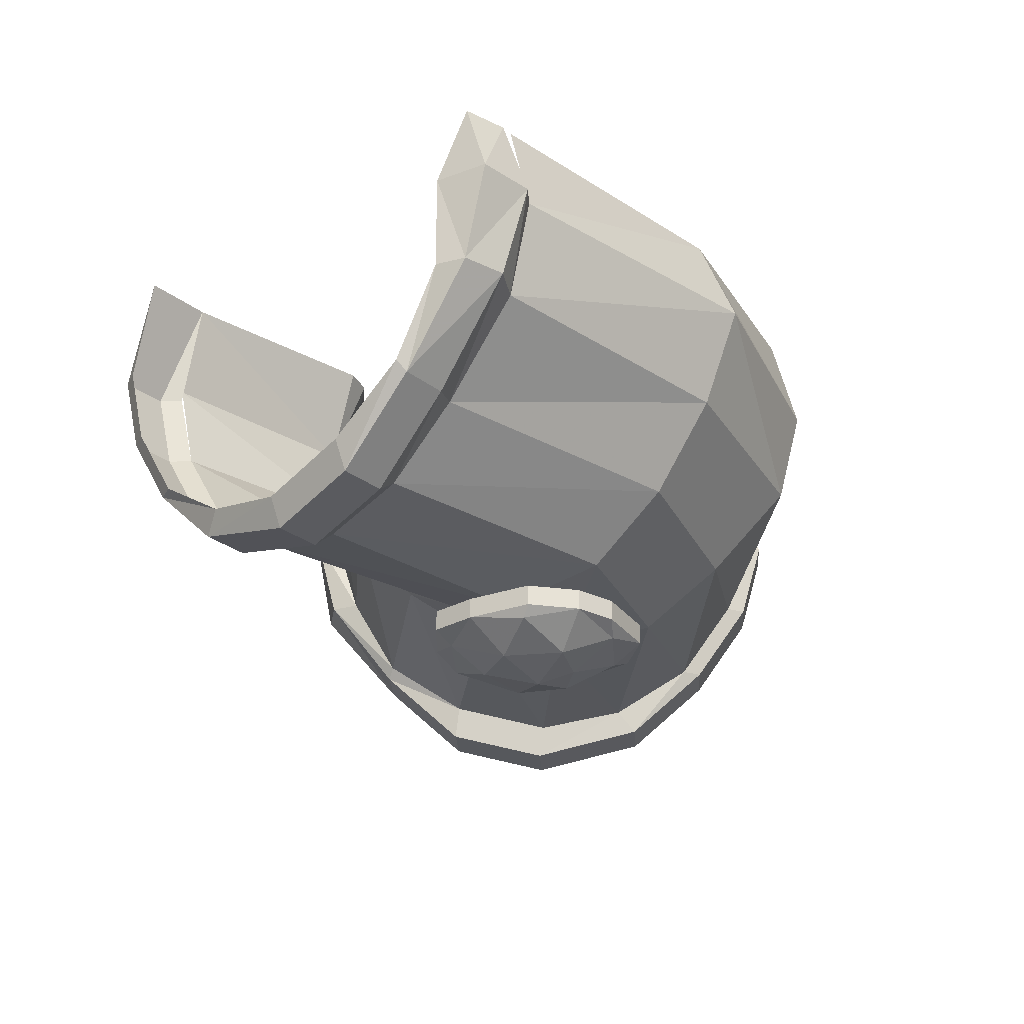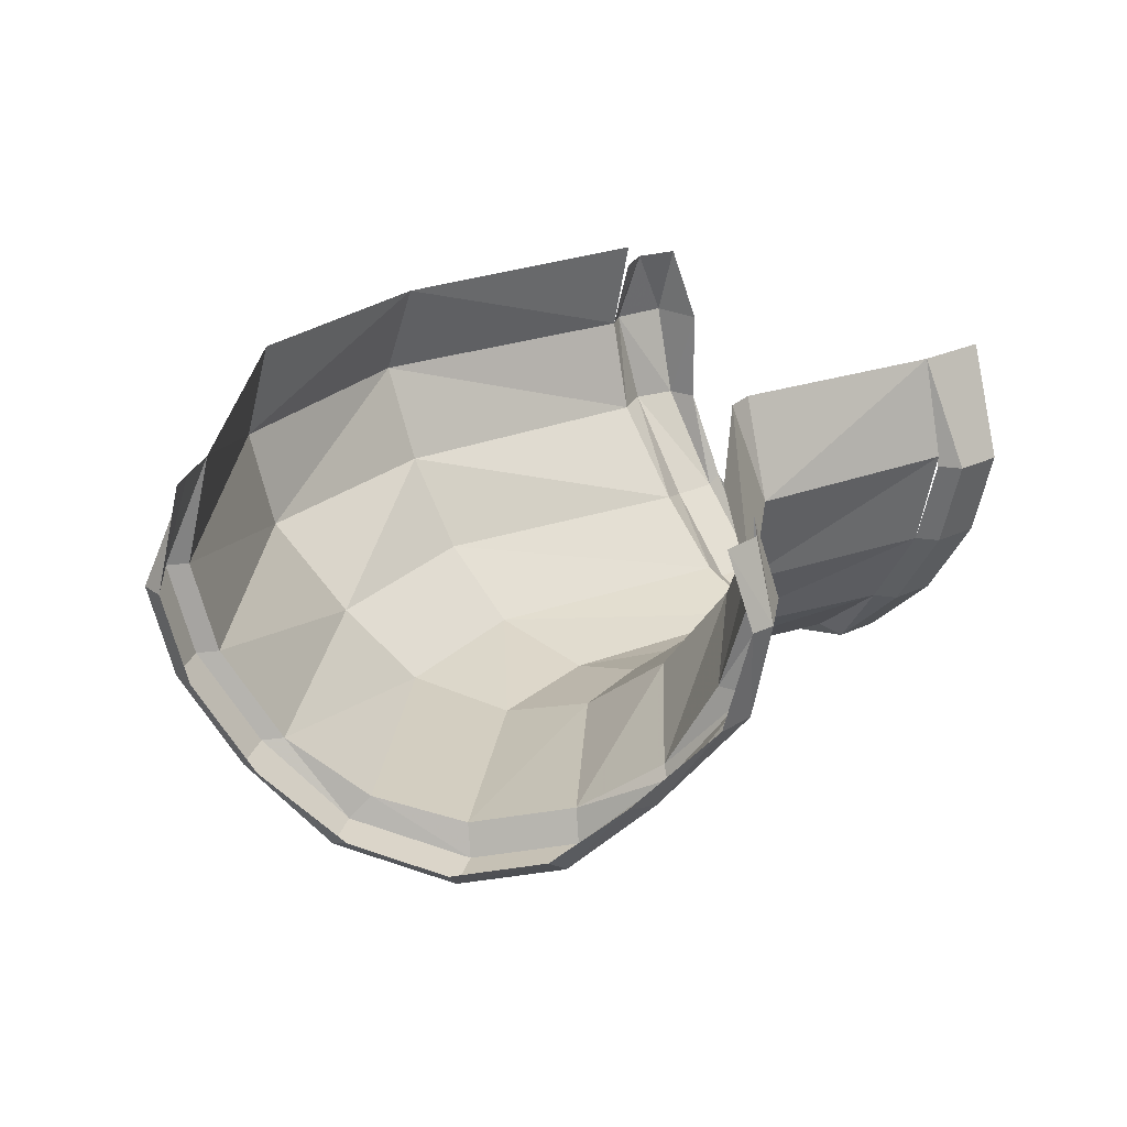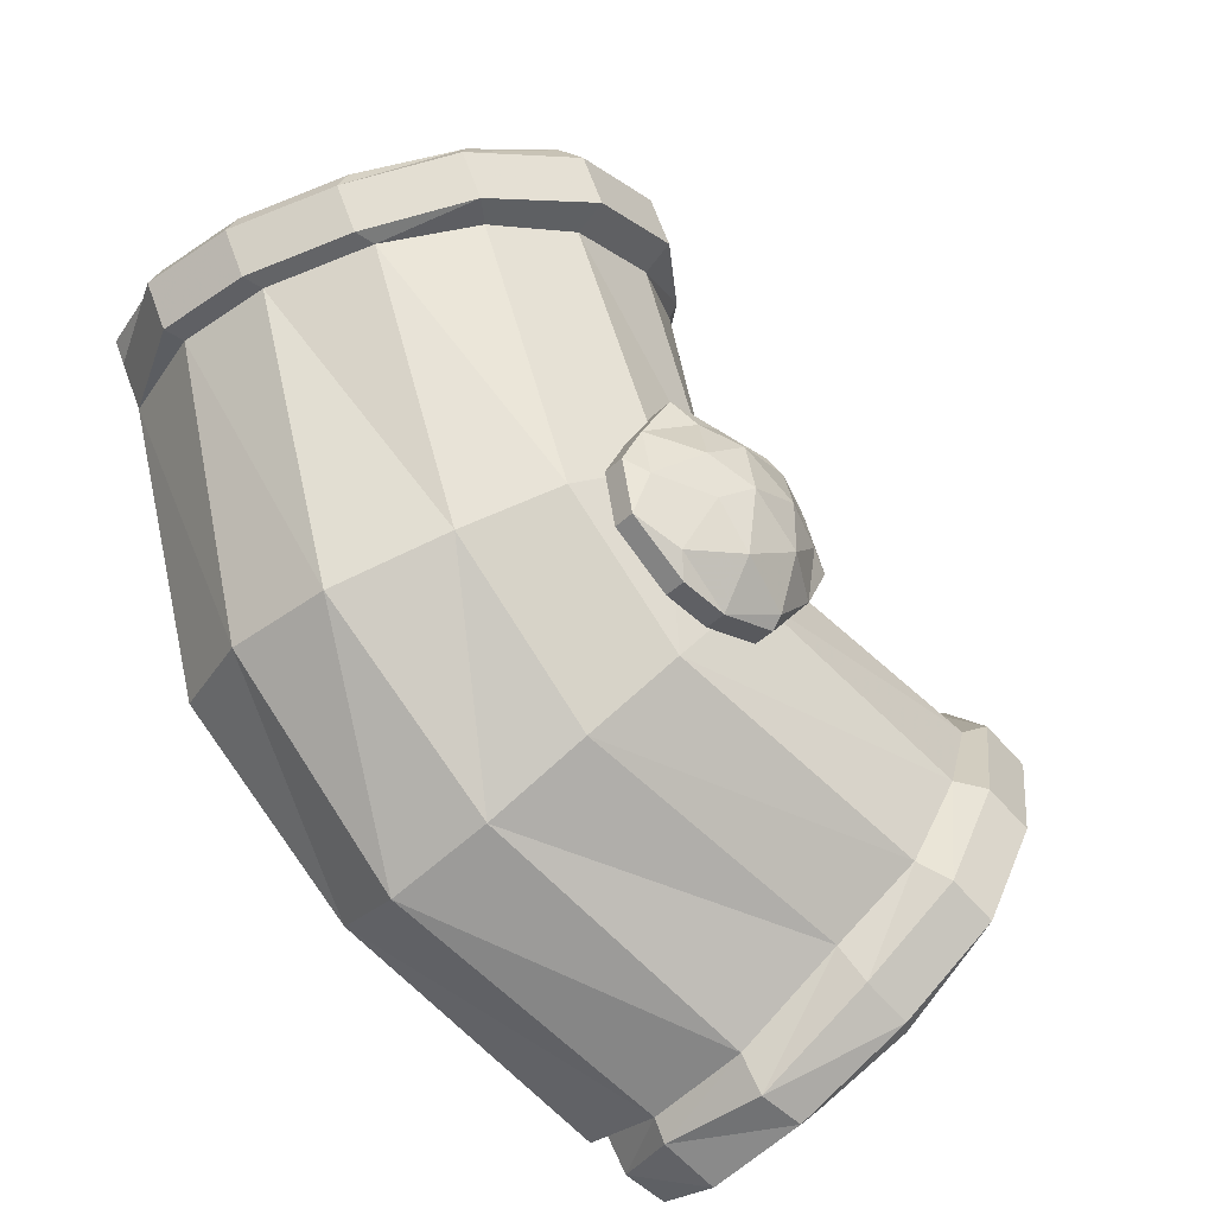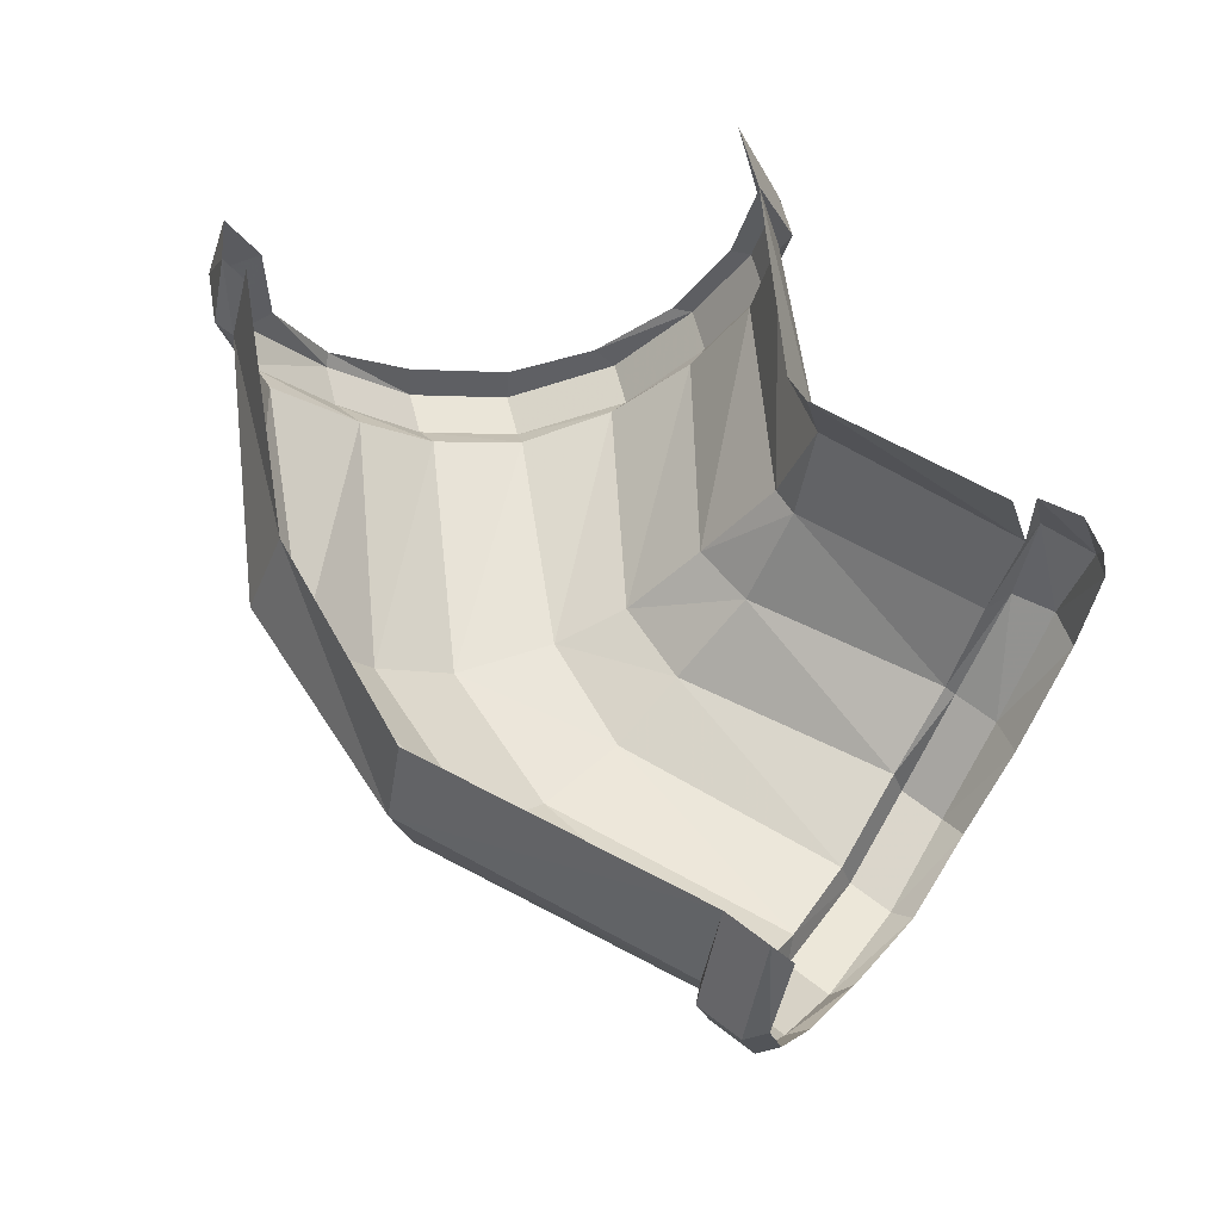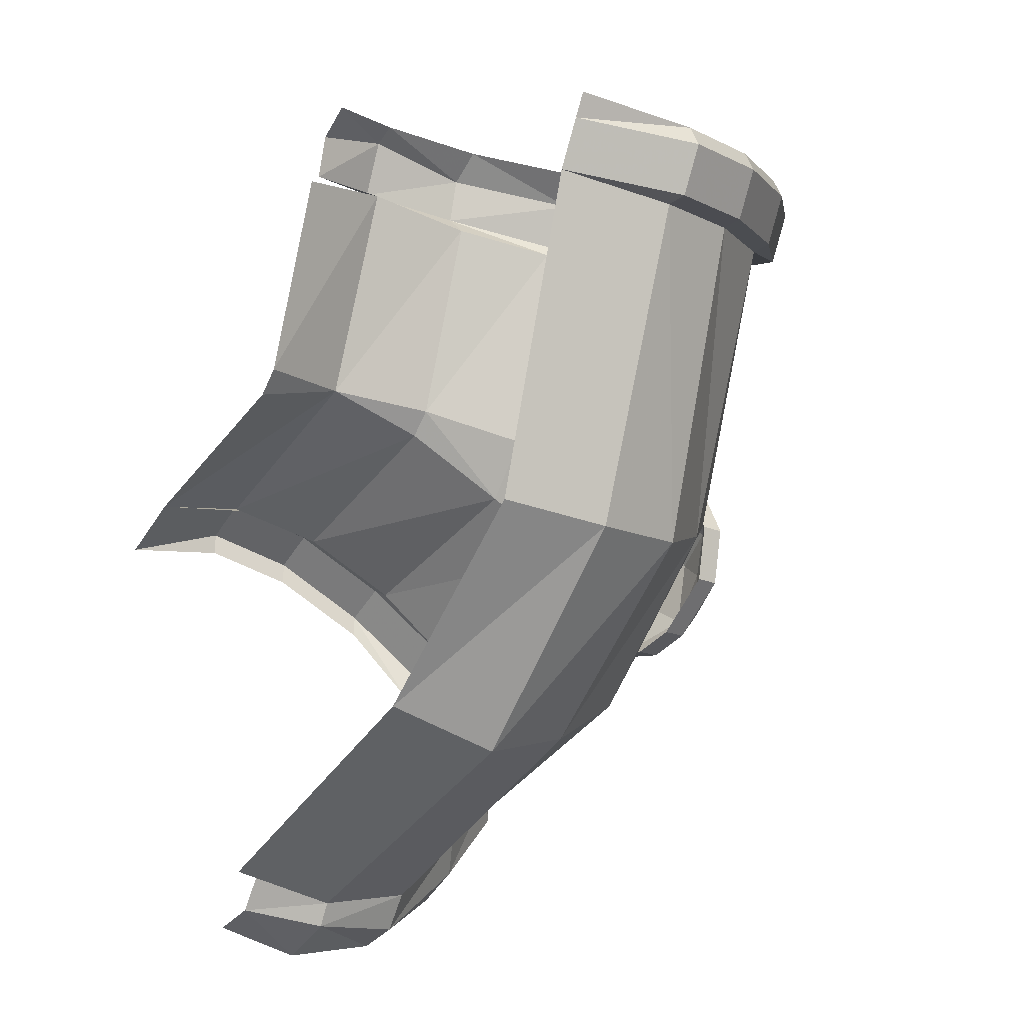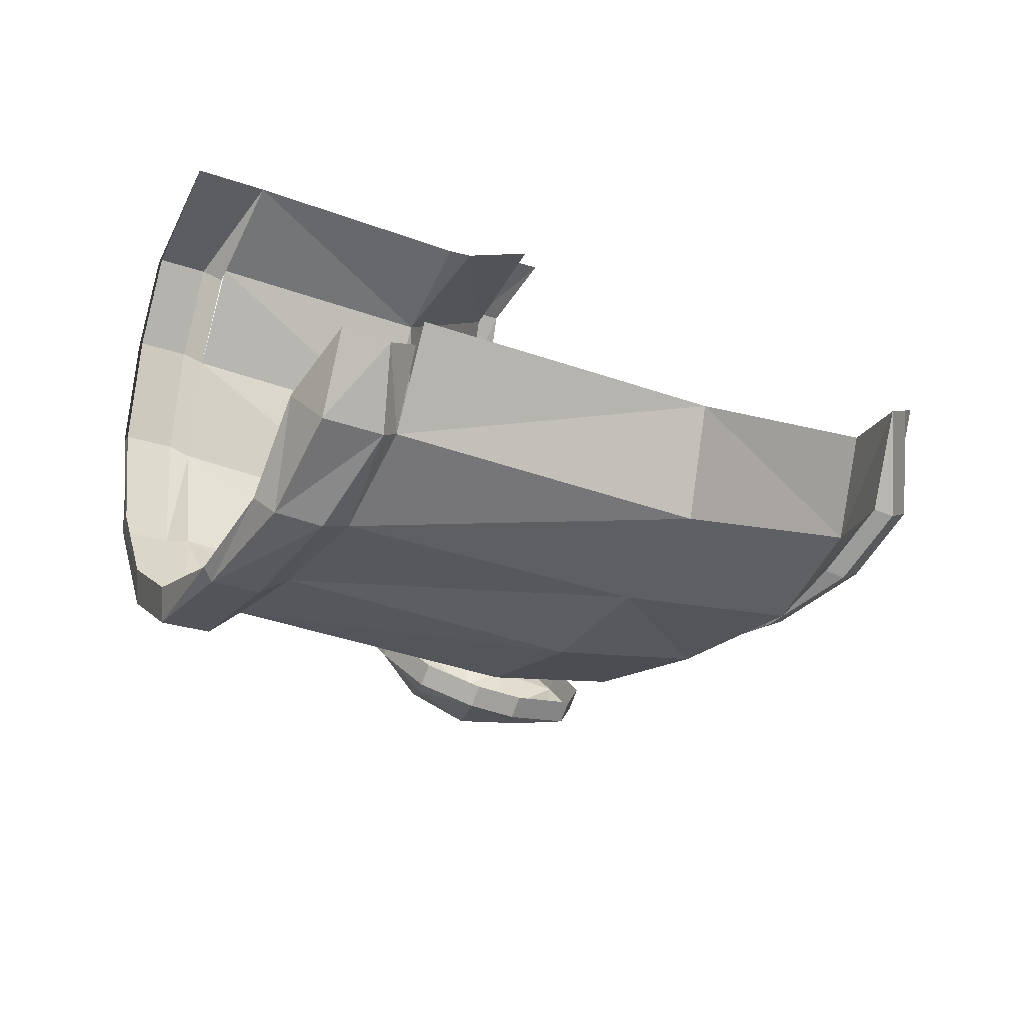
<metadata>
{"format":"obj","ext":"obj","renderer":"f3d","projection":"perspective","resolution":1024,"background":"white","views":[{"elev":-27.7,"azim":-23.0,"up":"+Z"},{"elev":23.8,"azim":167.2,"up":"+Z"},{"elev":-39.9,"azim":140.0,"up":"+Y"},{"elev":61.0,"azim":102.3,"up":"+Z"},{"elev":-20.3,"azim":53.5,"up":"+Y"},{"elev":-76.6,"azim":-20.6,"up":"+Y"}]}
</metadata>
<code>
v 1.562 -0.7422 -0.6406
v 1.625 -0.5312 -0.6406
v 1.641 -0.5391 -0.5781
v 1.578 -0.75 -0.5703
v 1.453 -0.875 -0.5703
v 1.438 -0.8516 -0.6406
v 1.516 -0.7109 -0.7031
v 1.586 -0.5156 -0.7031
v 1.602 -0.5156 -0.7031
v 1.641 -0.5312 -0.6406
v 1.656 -0.5391 -0.5781
v 1.625 -0.5312 -0.5
v 1.562 -0.7422 -0.5
v 1.438 -0.8516 -0.5
v 1.25 -0.9453 -0.5703
v 1.242 -0.9297 -0.6406
v 1.219 -0.875 -0.7031
v 1.414 -0.8125 -0.7031
v 1.469 -0.6797 -0.75
v 1.531 -0.4922 -0.7422
v 1.547 -0.4922 -0.7578
v 1.617 -0.4844 -0.7031
v 1.656 -0.5 -0.6406
v 1.672 -0.5078 -0.5781
v 1.641 -0.5 -0.5
v 1.406 -0.6406 -0.7656
v 1.469 -0.4688 -0.7578
v 1.383 -0.7656 -0.75
v 1.336 -0.7031 -0.7656
v 1.352 -0.6094 -0.75
v 1.398 -0.4453 -0.7422
v 1.398 -0.4375 -0.7656
v 1.469 -0.4609 -0.7812
v 1.562 -0.4609 -0.7578
v 1.555 -0.4453 -0.75
v 1.609 -0.4688 -0.7031
v 1.648 -0.4844 -0.6406
v 1.664 -0.4922 -0.5781
v 1.648 -0.4844 -0.5
v 1.305 -0.5703 -0.7031
v 1.344 -0.4219 -0.7031
v 1.305 -0.6562 -0.75
v 1.273 -0.6094 -0.7031
v 1.266 -0.5469 -0.6406
v 1.312 -0.4062 -0.6406
v 1.297 -0.3906 -0.6406
v 1.344 -0.4141 -0.7109
v 1.414 -0.4062 -0.7656
v 1.484 -0.4297 -0.7812
v 1.492 -0.4141 -0.7656
v 1.242 -0.5391 -0.5703
v 1.297 -0.3906 -0.5703
v 1.25 -0.5625 -0.6406
v 1.094 -0.5938 -0.5703
v 1.102 -0.6094 -0.5
v 1.25 -0.5625 -0.5
v 1.266 -0.5469 -0.5
v 1.312 -0.4062 -0.5
v 1.195 -0.8281 -0.75
v 1.172 -0.7656 -0.7656
v 1.141 -0.7031 -0.75
v 1.102 -0.6094 -0.6406
v 1.203 -0.8984 -0.7109
v 1.18 -0.8438 -0.7656
v 1.156 -0.7734 -0.7812
v 1.125 -0.6953 -0.7578
v 1.117 -0.6484 -0.7031
v 1.102 -0.6406 -0.7031
v 1.086 -0.6016 -0.6406
v 1.094 -0.5938 -0.5781
v 1.078 -0.5859 -0.5781
v 1.086 -0.6172 -0.5
v 1.055 -0.6328 -0.5
v 1.047 -0.6016 -0.5781
v 1.047 -0.6172 -0.5781
v 1.055 -0.6328 -0.6406
v 1.055 -0.6172 -0.6406
v 1.07 -0.6719 -0.7031
v 1.07 -0.6562 -0.7031
v 1.094 -0.7266 -0.7422
v 1.094 -0.7109 -0.7578
v 1.117 -0.7891 -0.7578
v 1.125 -0.7891 -0.7812
v 1.141 -0.8594 -0.7422
v 1.148 -0.8594 -0.7656
v 1.164 -0.9141 -0.7031
v 1.172 -0.9141 -0.7109
v 1.18 -0.9453 -0.6406
v 1.195 -0.9609 -0.6406
v 1.18 -0.9453 -0.5703
v 1.203 -0.9766 -0.5703
v 1.195 -0.9609 -0.5156
v 1.227 -0.9531 -0.5156
v 1.242 -0.9609 -0.5703
v 1.242 -0.9297 -0.5156
v 1.242 -0.9297 -0.5
v 1.227 -0.9531 -0.6406
v 1.359 -0.3828 -0.7109
v 1.383 -0.3672 -0.7031
v 1.43 -0.3906 -0.75
v 1.305 -0.3594 -0.6406
v 1.281 -0.3828 -0.5703
v 1.297 -0.3438 -0.5703
v 1.297 -0.3906 -0.5156
v 1.305 -0.3594 -0.5156
v 1.328 -0.3438 -0.5156
v 1.312 -0.3359 -0.5703
v 1.328 -0.3438 -0.6406
v 1.398 -0.6875 -0.8047
v 1.375 -0.6719 -0.8125
v 1.406 -0.6562 -0.8047
v 1.438 -0.6797 -0.7891
v 1.414 -0.7266 -0.7891
v 1.375 -0.7188 -0.8047
v 1.336 -0.6953 -0.8047
v 1.336 -0.6562 -0.8047
v 1.375 -0.6328 -0.8047
v 1.398 -0.6172 -0.7891
v 1.438 -0.6406 -0.7812
v 1.453 -0.6719 -0.7812
v 1.445 -0.7109 -0.7812
v 1.406 -0.7422 -0.7812
v 1.375 -0.75 -0.7812
v 1.336 -0.7344 -0.7891
v 1.305 -0.7031 -0.7812
v 1.305 -0.6641 -0.7891
v 1.328 -0.6172 -0.7891
v 1.375 -0.6016 -0.7812
v 1.414 -0.6016 -0.7812
v 1.414 -0.6016 -0.7656
v 1.438 -0.6406 -0.7656
v 1.453 -0.6719 -0.7656
v 1.445 -0.7109 -0.7656
v 1.406 -0.7422 -0.7656
v 1.375 -0.75 -0.7656
v 1.336 -0.7422 -0.7812
v 1.336 -0.7422 -0.7656
v 1.305 -0.7031 -0.7656
v 1.289 -0.6719 -0.7812
v 1.305 -0.6328 -0.7812
v 1.336 -0.6016 -0.7812
v 1.336 -0.6016 -0.7656
v 1.375 -0.6016 -0.7656
v 1.305 -0.6328 -0.7656
v 1.289 -0.6719 -0.7656
f 1 2 3
f 1 3 4
f 1 4 5
f 1 5 6
f 1 6 7
f 1 7 2
f 2 7 8
f 2 8 9
f 2 9 10
f 2 10 3
f 3 10 11
f 3 11 12
f 3 12 4
f 4 12 13
f 4 13 14
f 4 14 5
f 5 14 15
f 5 15 16
f 5 16 6
f 6 16 17
f 6 17 18
f 6 18 7
f 8 20 21
f 8 21 9
f 27 31 32
f 27 32 33
f 27 33 20
f 20 33 21
f 22 34 35
f 22 35 36
f 22 36 23
f 23 36 37
f 23 37 24
f 24 37 38
f 24 38 25
f 25 38 39
f 40 43 44
f 40 44 41
f 41 44 45
f 41 45 46
f 41 46 47
f 41 47 31
f 31 47 32
f 34 49 50
f 34 50 35
f 51 52 45
f 51 45 44
f 51 44 53
f 51 53 54
f 51 54 55
f 51 55 56
f 51 56 57
f 51 57 52
f 52 57 58
f 43 53 44
f 53 43 62
f 53 62 54
f 59 17 63
f 59 63 64
f 59 64 60
f 60 64 65
f 60 65 61
f 61 65 66
f 61 66 67
f 43 67 62
f 62 67 68
f 62 68 69
f 62 69 70
f 70 69 71
f 70 71 55
f 55 71 72
f 73 74 75
f 75 74 76
f 76 74 77
f 76 77 78
f 78 77 79
f 78 79 80
f 80 79 81
f 80 81 82
f 82 81 83
f 82 83 84
f 84 83 85
f 84 85 86
f 86 85 87
f 86 87 88
f 88 87 89
f 88 89 90
f 90 89 91
f 90 91 92
f 93 94 15
f 93 15 95
f 15 14 96
f 94 97 16
f 94 16 15
f 97 63 17
f 97 17 16
f 66 68 67
f 48 98 99
f 48 99 100
f 48 100 49
f 49 100 50
f 102 46 45
f 102 45 52
f 102 52 104
f 103 105 106
f 103 106 107
f 103 107 101
f 101 107 108
f 101 108 98
f 98 108 99
f 7 18 19
f 7 19 8
f 8 19 20
f 26 27 20
f 26 20 19
f 26 19 28
f 26 28 29
f 26 29 30
f 26 30 27
f 27 30 31
f 40 41 31
f 40 31 30
f 40 30 42
f 40 42 43
f 18 28 19
f 28 18 59
f 28 59 60
f 28 60 29
f 29 60 61
f 29 61 42
f 29 42 30
f 59 18 17
f 61 67 42
f 42 67 43
f 9 21 22
f 9 22 23
f 9 23 10
f 10 23 24
f 10 24 11
f 11 24 25
f 11 25 12
f 21 33 34
f 21 34 22
f 32 47 48
f 32 48 49
f 32 49 33
f 33 49 34
f 72 71 73
f 73 71 74
f 92 91 93
f 93 91 94
f 83 65 64
f 83 64 85
f 85 64 63
f 85 63 87
f 87 63 97
f 87 97 89
f 89 97 94
f 89 94 91
f 65 83 81
f 65 81 66
f 66 81 79
f 66 79 68
f 68 79 77
f 68 77 69
f 69 77 74
f 69 74 71
f 47 98 48
f 46 101 98
f 46 98 47
f 102 103 101
f 102 101 46
f 102 104 103
f 103 104 105
f 109 110 111
f 109 111 112
f 110 116 117
f 110 117 111
f 111 117 118
f 111 118 119
f 111 119 112
f 112 119 120
f 112 120 121
f 116 127 117
f 117 127 128
f 117 128 118
f 118 128 129
f 118 129 119
f 127 140 141
f 127 141 128
f 109 112 113
f 109 113 114
f 109 114 110
f 110 114 115
f 110 115 116
f 112 121 113
f 113 121 122
f 113 122 123
f 113 123 114
f 114 123 124
f 114 124 115
f 115 124 125
f 115 125 126
f 115 126 116
f 116 126 127
f 123 136 124
f 124 136 125
f 125 139 126
f 126 139 140
f 126 140 127
f 119 129 130
f 119 130 131
f 119 131 120
f 120 131 132
f 120 132 121
f 121 132 133
f 128 141 142
f 128 142 143
f 128 143 129
f 129 143 130
f 141 140 144
f 141 144 142
f 121 133 122
f 122 133 134
f 122 134 123
f 123 134 135
f 123 135 136
f 125 136 137
f 125 137 138
f 125 138 139
f 140 139 145
f 140 145 144
f 139 138 145
f 136 135 137

</code>
